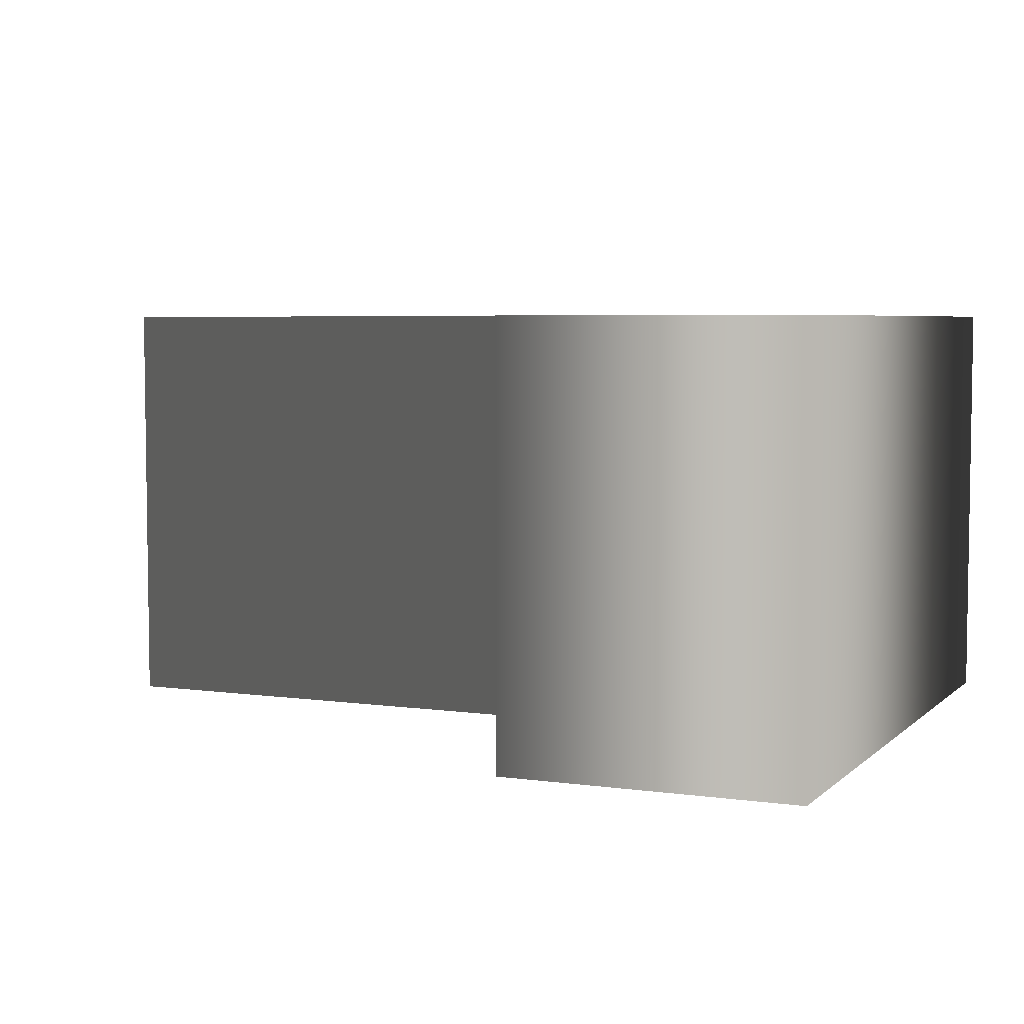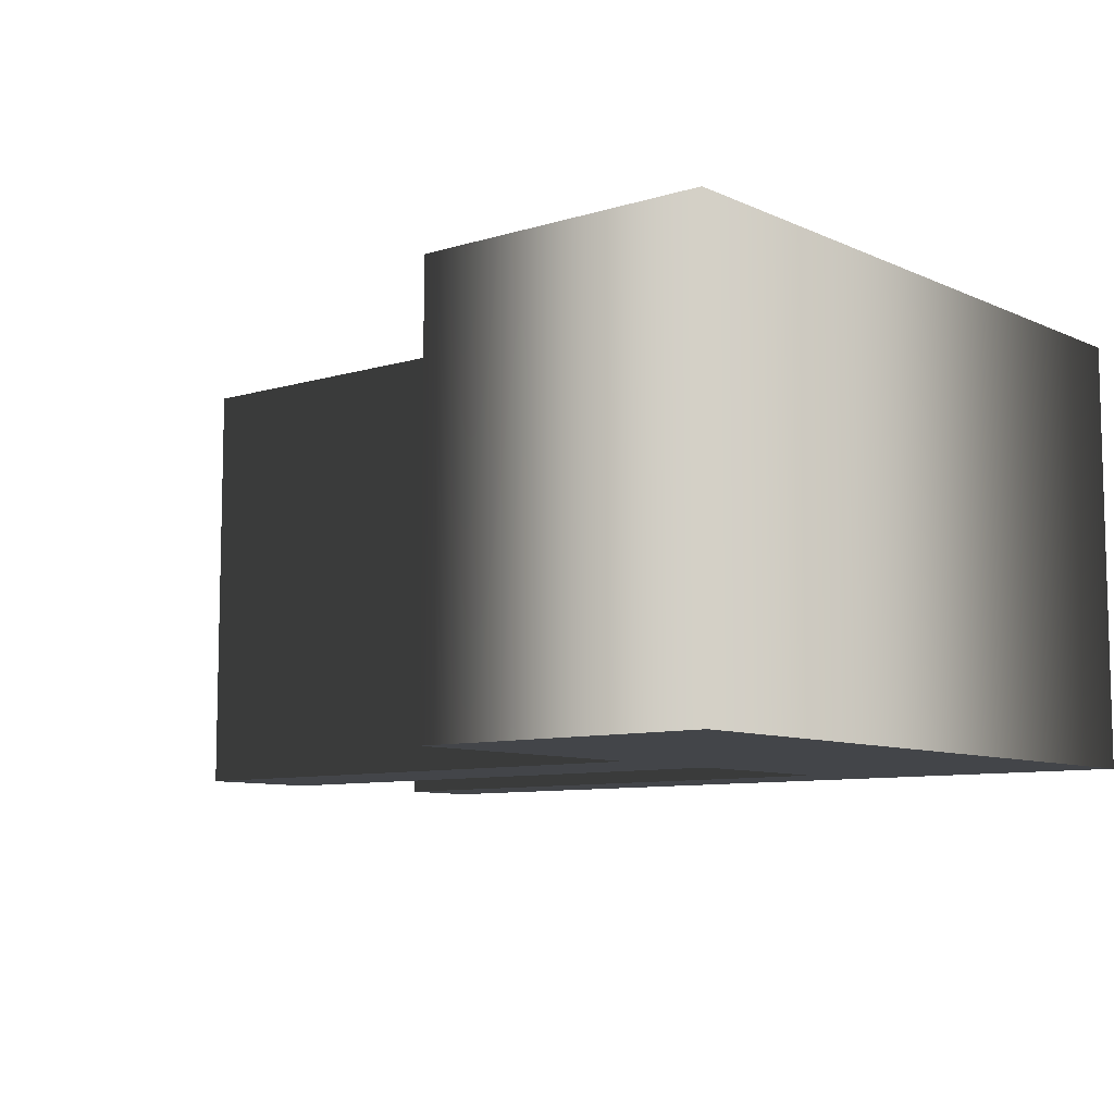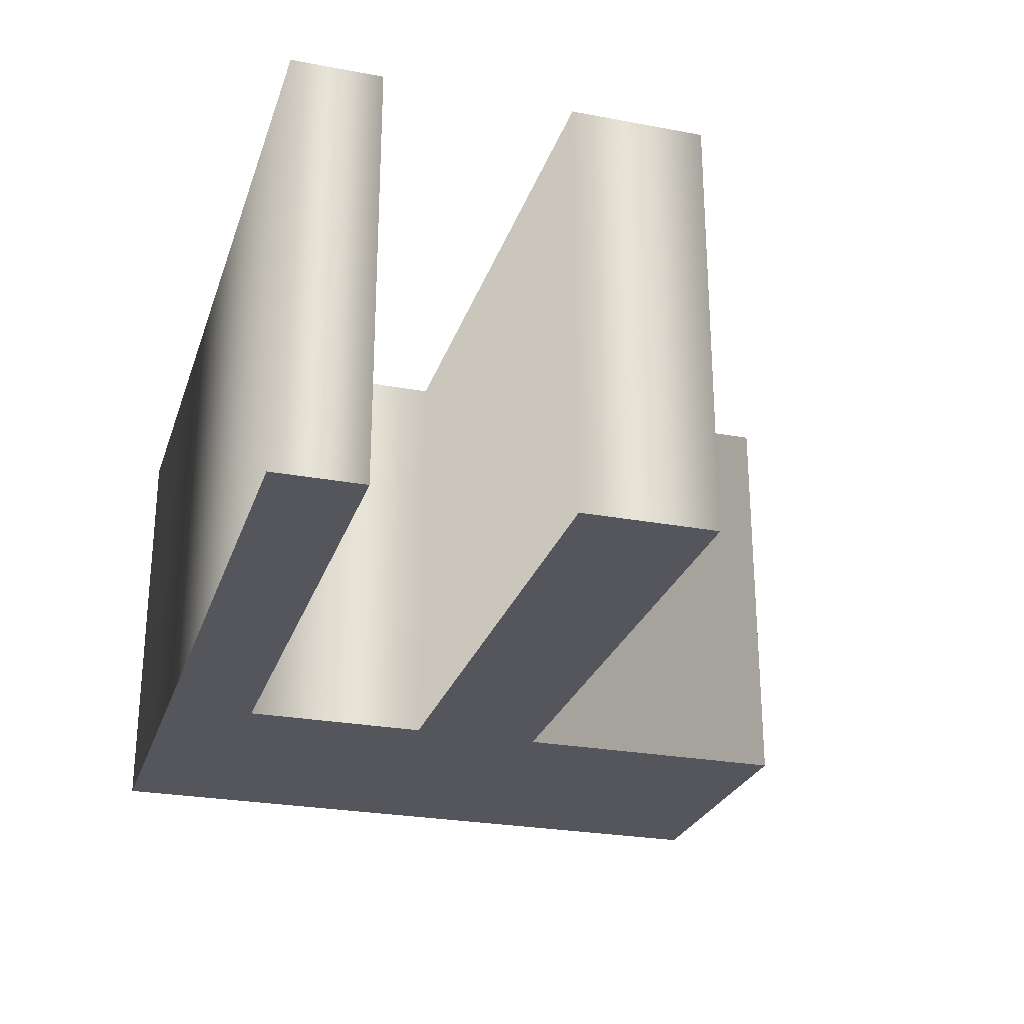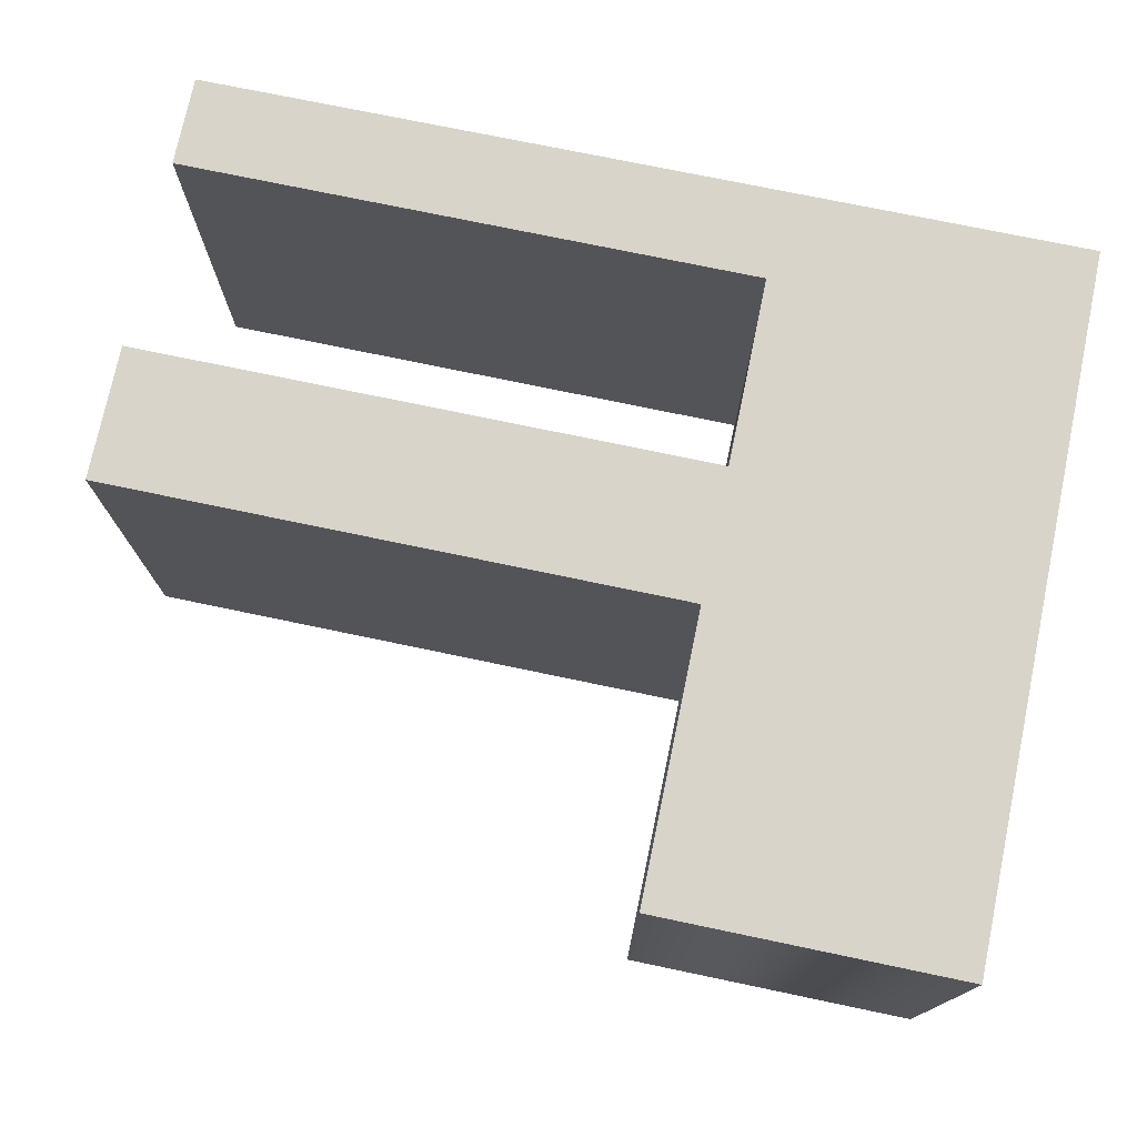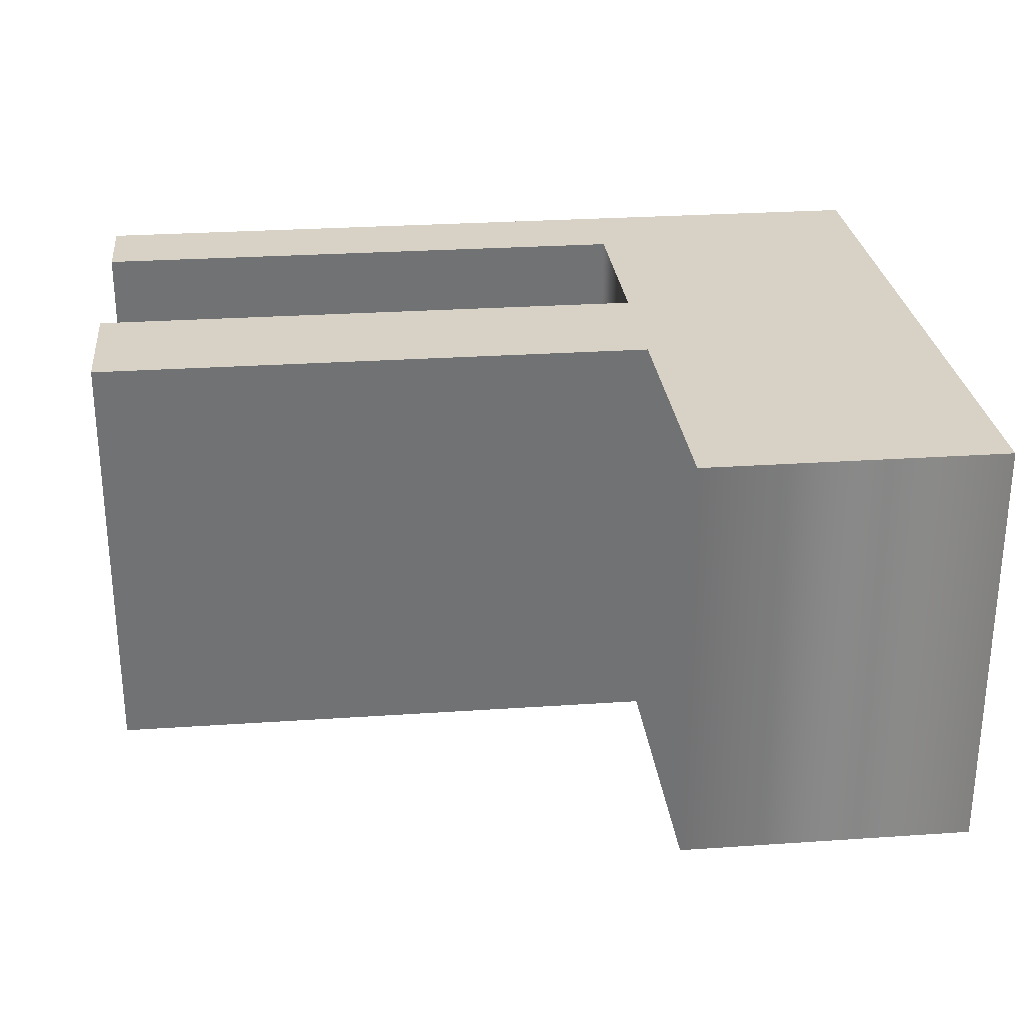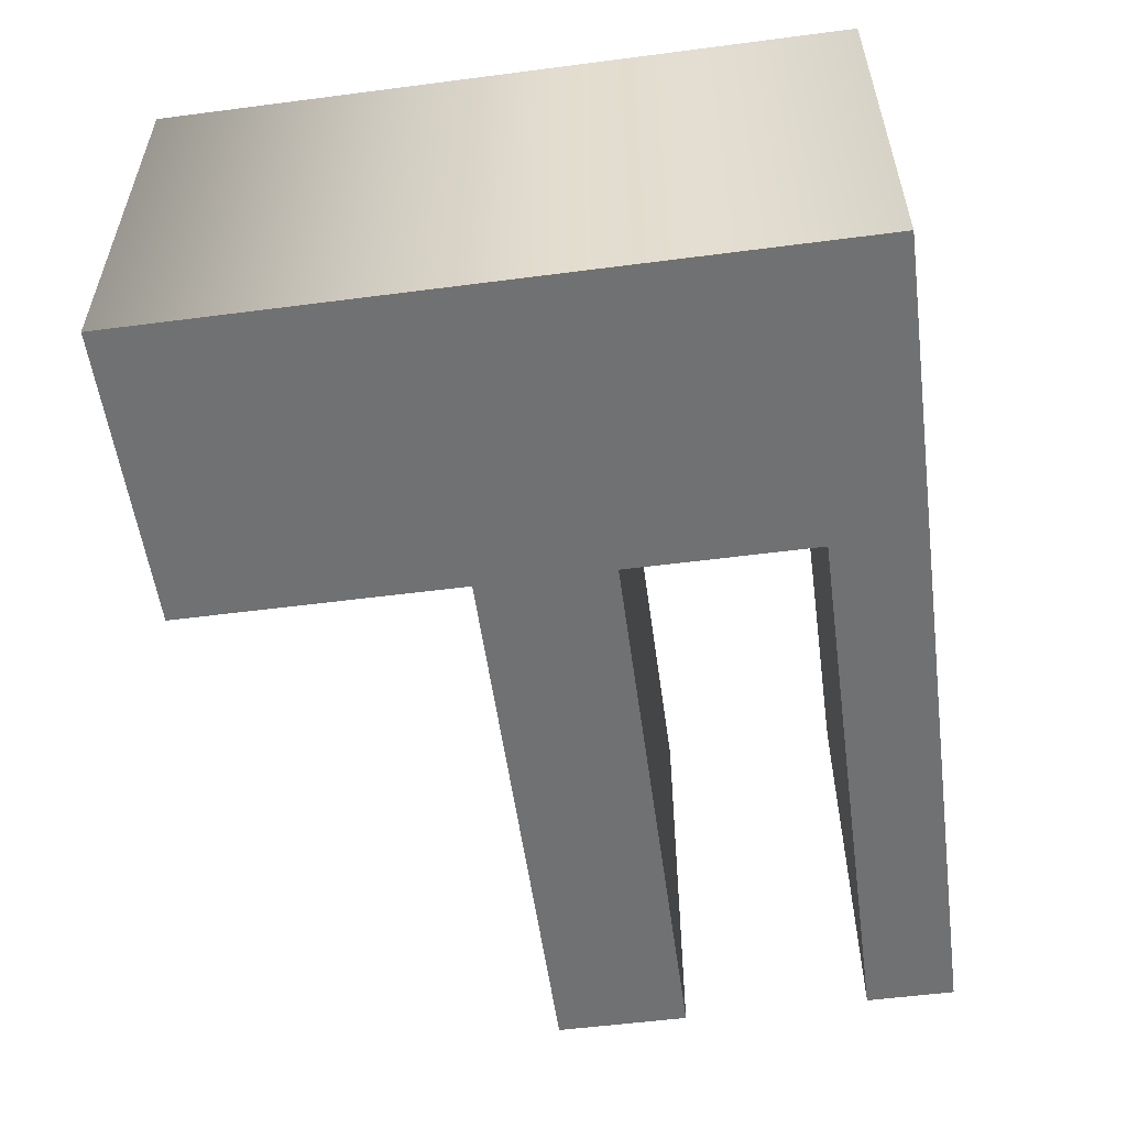
<metadata>
{"format":"obj","ext":"obj","renderer":"f3d","projection":"perspective","resolution":1024,"background":"white","views":[{"elev":5.2,"azim":23.7,"up":"+Z"},{"elev":-8.6,"azim":39.6,"up":"+Z"},{"elev":-26.2,"azim":-106.5,"up":"+Z"},{"elev":75.1,"azim":11.8,"up":"+Z"},{"elev":27.3,"azim":-6.0,"up":"+Z"},{"elev":-55.2,"azim":97.8,"up":"+Z"}]}
</metadata>
<code>
o f
v -0.202 0.104 -0.1
v -0.202 0.0629 -0.1
v 0.06259 0.0629 -0.1
v 0.06259 -0.02389 -0.1
v -0.202 -0.02389 -0.1
v -0.202 -0.08527 -0.1
v 0.06259 -0.08527 -0.1
v 0.06259 -0.2159 -0.1
v 0.202 -0.2159 -0.1
v 0.202 0.1049 -0.1
v -0.202 0.104 0.1
v -0.202 0.0629 0.1
v 0.06259 0.0629 0.1
v 0.06259 -0.02389 0.1
v -0.202 -0.02389 0.1
v -0.202 -0.08527 0.1
v 0.06259 -0.08527 0.1
v 0.06259 -0.2159 0.1
v 0.202 -0.2159 0.1
v 0.202 0.1049 0.1
v -0.202 0.104 0.1
v -0.202 0.104 -0.1
v -0.202 0.0629 0.1
v -0.202 0.0629 -0.1
v 0.06259 0.0629 0.1
v 0.06259 0.0629 -0.1
v 0.06259 -0.02389 0.1
v 0.06259 -0.02389 -0.1
v -0.202 -0.02389 0.1
v -0.202 -0.02389 -0.1
v -0.202 -0.08527 0.1
v -0.202 -0.08527 -0.1
v 0.06259 -0.08527 0.1
v 0.06259 -0.08527 -0.1
v 0.06259 -0.2159 0.1
v 0.06259 -0.2159 -0.1
v 0.202 -0.2159 0.1
v 0.202 -0.2159 -0.1
v 0.202 0.1049 0.1
v 0.202 0.1049 -0.1
f 9 3 10
f 3 1 10
f 3 2 1
f 9 4 3
f 9 7 4
f 7 5 4
f 7 6 5
f 9 8 7
f 19 20 13
f 13 20 11
f 13 11 12
f 19 13 14
f 19 14 17
f 17 14 15
f 17 15 16
f 19 17 18
f 22 24 23 21
f 24 26 25 23
f 26 28 27 25
f 28 30 29 27
f 30 32 31 29
f 32 34 33 31
f 34 36 35 33
f 36 38 37 35
f 38 40 39 37
f 40 22 21 39

</code>
